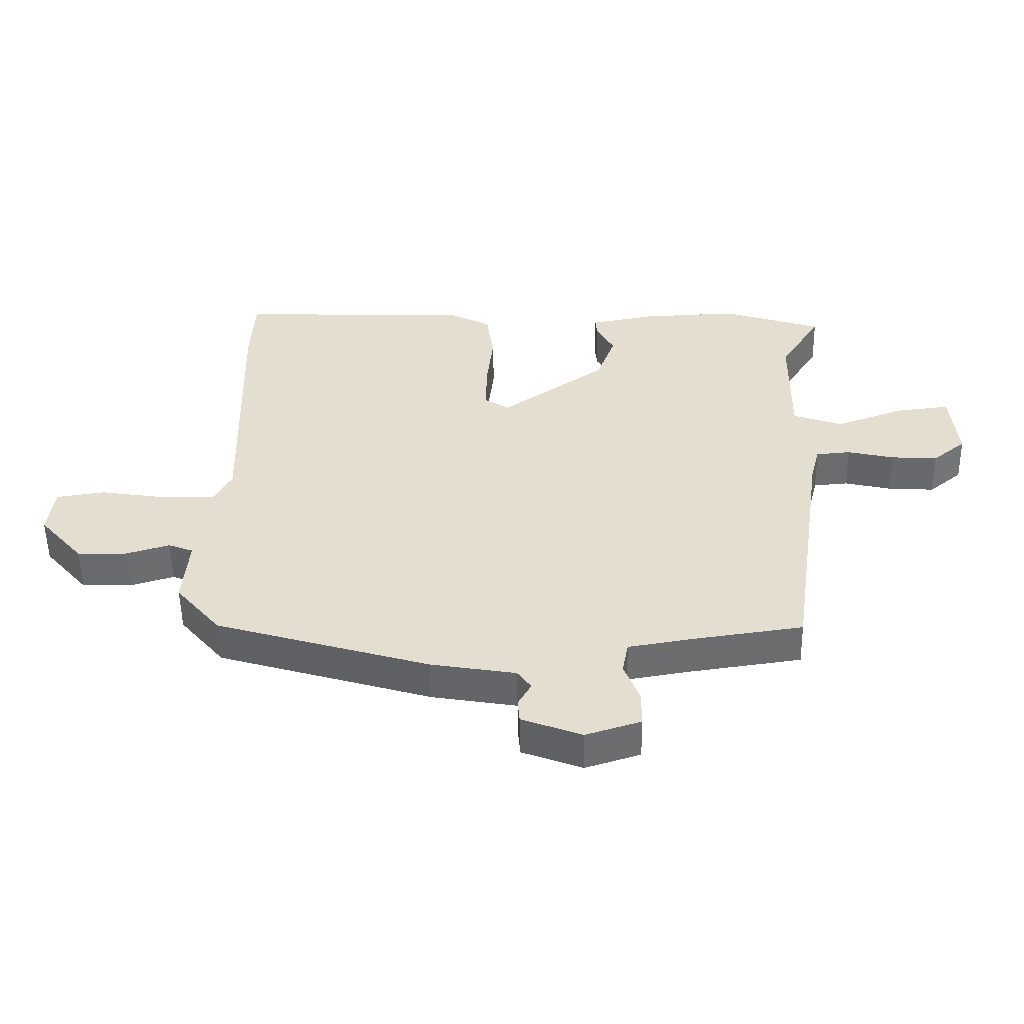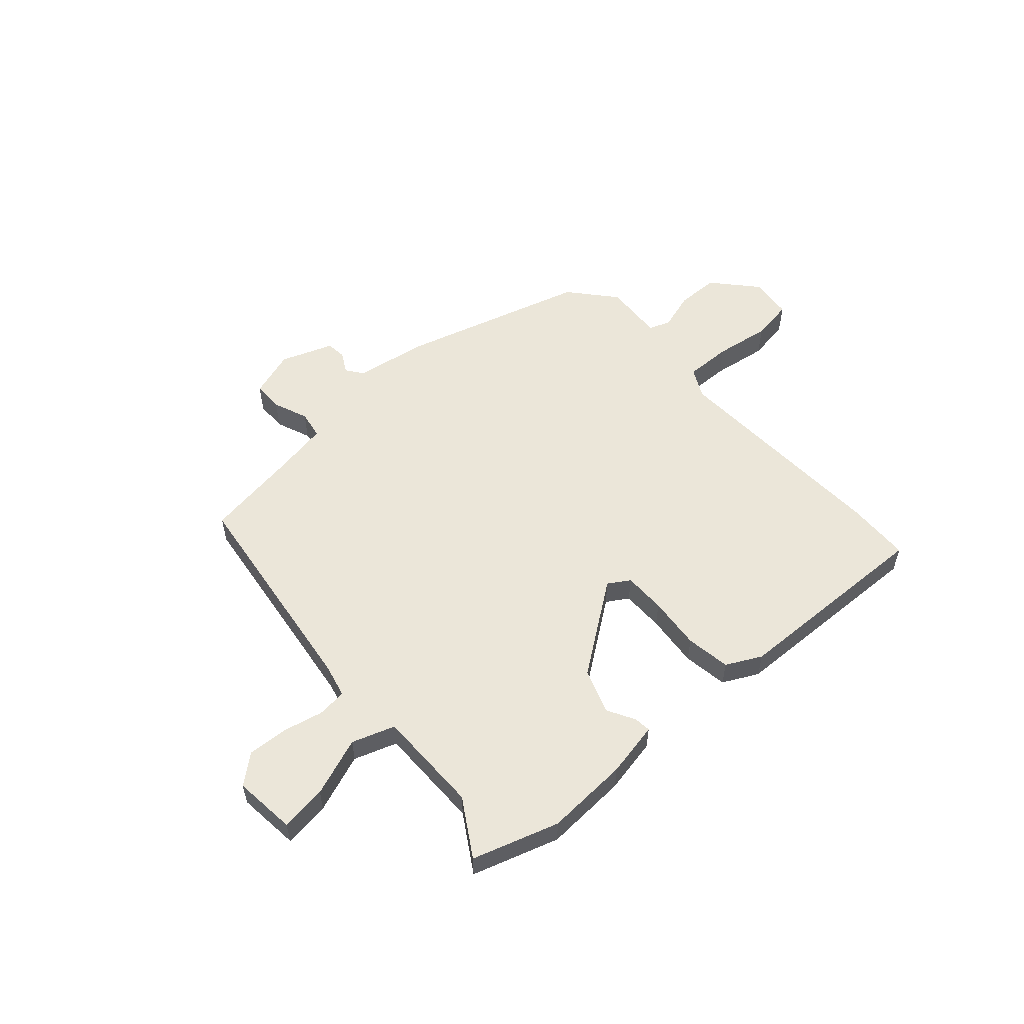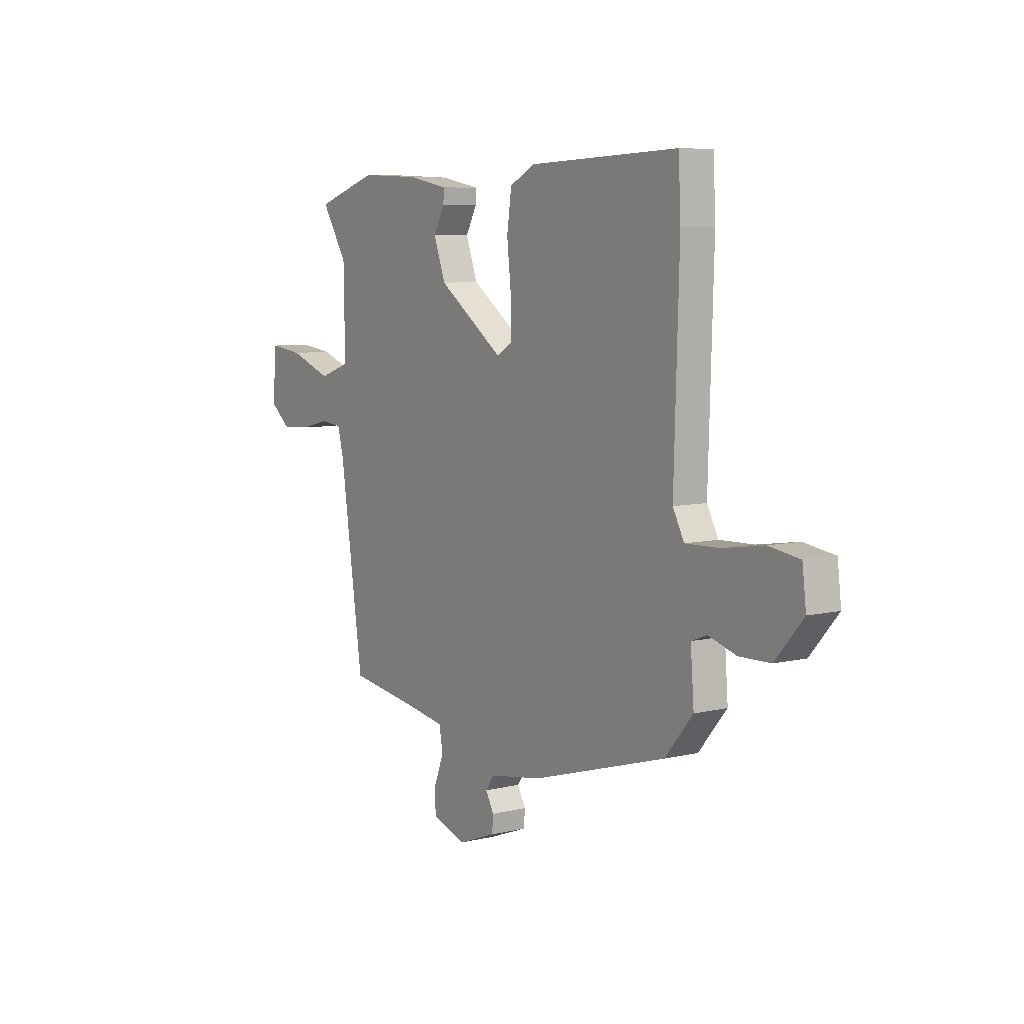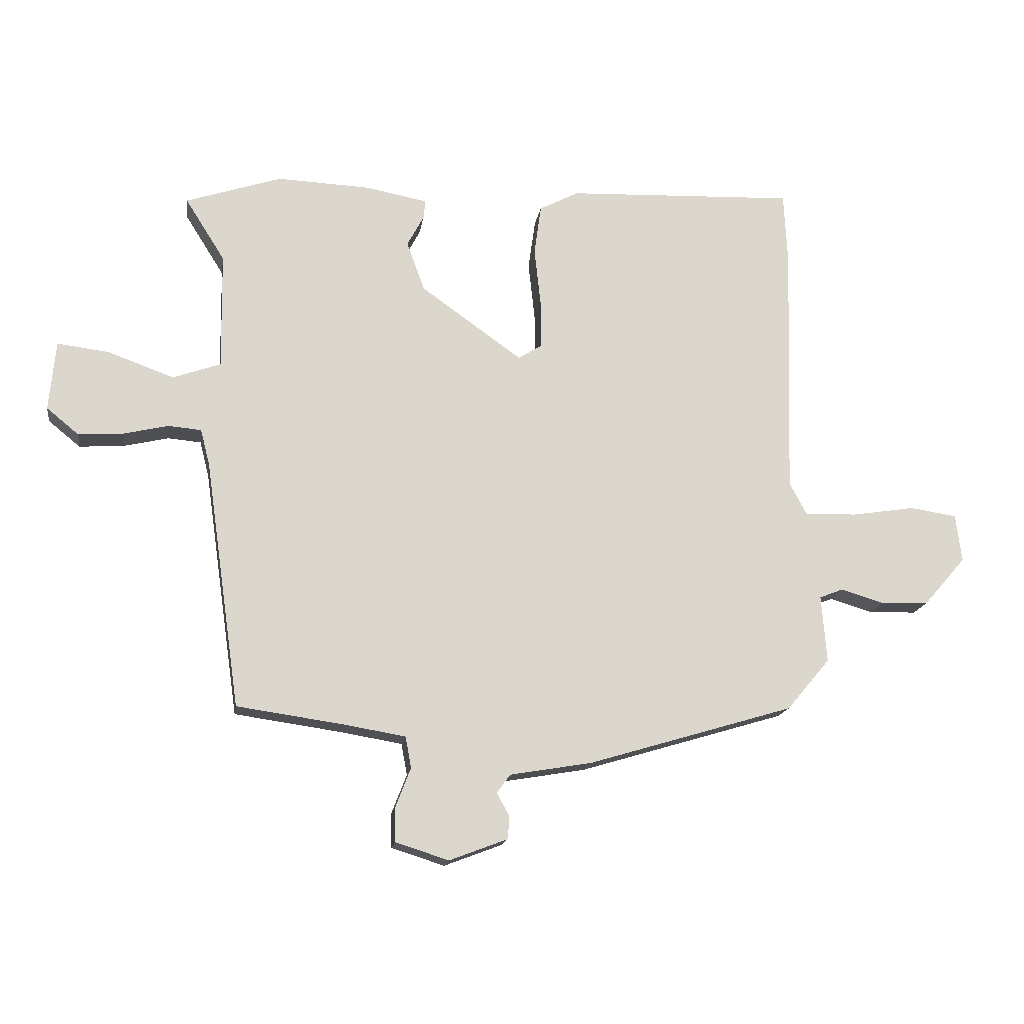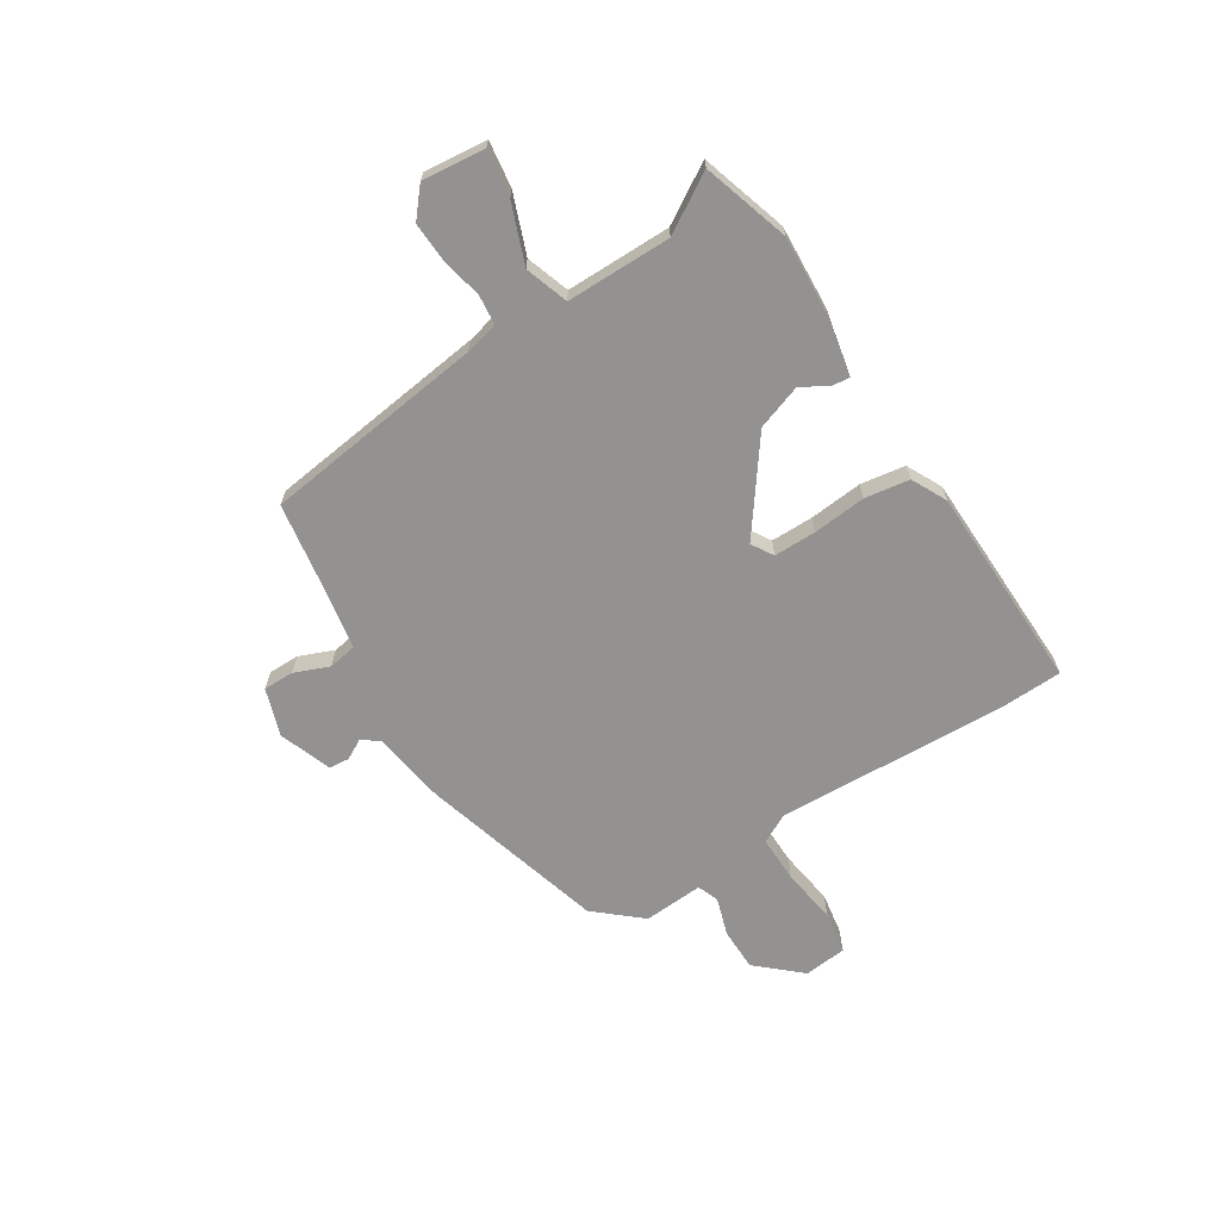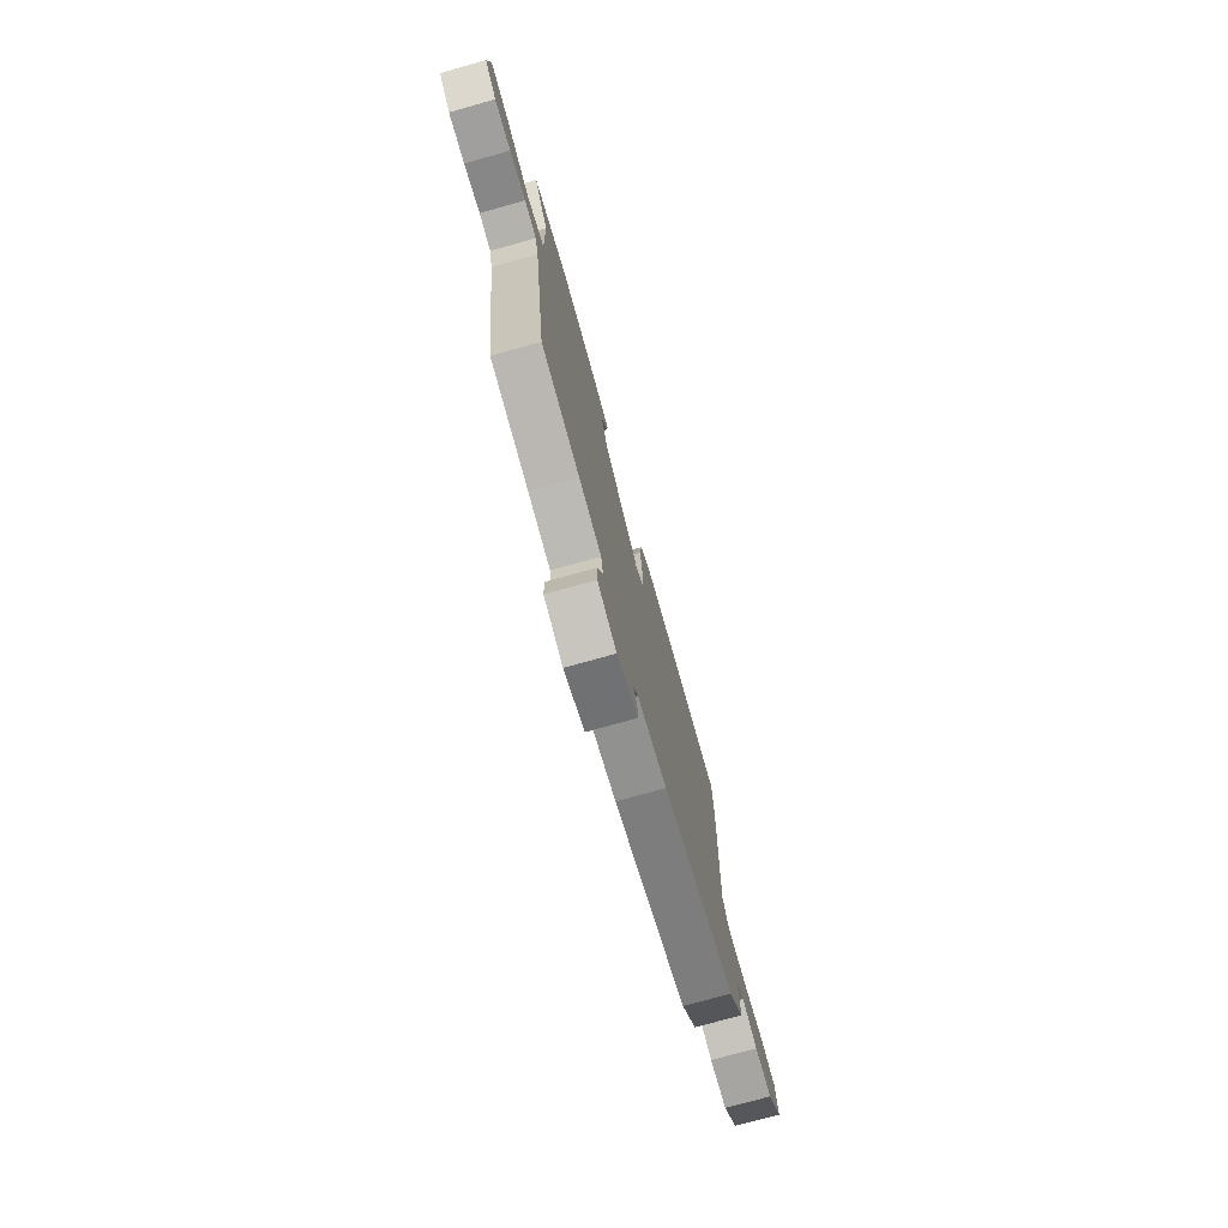
<metadata>
{"format":"obj","ext":"obj","renderer":"f3d","projection":"perspective","resolution":1024,"background":"white","views":[{"elev":-53.2,"azim":-179.0,"up":"+Z"},{"elev":55.2,"azim":-42.3,"up":"+Y"},{"elev":7.3,"azim":55.6,"up":"+Z"},{"elev":-16.3,"azim":-8.5,"up":"+Z"},{"elev":-66.5,"azim":-58.5,"up":"+Y"},{"elev":-74.9,"azim":-74.4,"up":"+Z"}]}
</metadata>
<code>
v -0.608 0.07 0.465
v -0.443 0.07 0.519
v -0.283 0.07 0.512
v -0.177 0.07 0.492
v -0.18 0.07 0.46
v -0.209 0.07 0.406
v -0.178 0.07 0.321
v -0.004 0.07 0.197
v 0.037 0.07 0.223
v 0.036 0.07 0.304
v 0.025 0.07 0.406
v 0.037 0.07 0.492
v 0.104 0.07 0.527
v 0.498 0.07 0.543
v 0.504 0.07 0.421
v 0.491 0.07 -0.018
v 0.521 0.07 -0.074
v 0.611 0.07 -0.071
v 0.718 0.07 -0.054
v 0.799 0.07 -0.066
v 0.809 0.07 -0.148
v 0.736 0.07 -0.232
v 0.654 0.07 -0.234
v 0.581 0.07 -0.212
v 0.54 0.07 -0.228
v 0.549 0.07 -0.343
v 0.475 0.07 -0.431
v 0.121 0.07 -0.537
v -0.02 0.07 -0.561
v -0.043 0.07 -0.593
v -0.021 0.07 -0.632
v -0.024 0.07 -0.671
v -0.124 0.07 -0.709
v -0.215 0.07 -0.68
v -0.216 0.07 -0.621
v -0.19 0.07 -0.554
v -0.2 0.07 -0.5
v -0.307 0.07 -0.482
v -0.489 0.07 -0.456
v -0.55 0.07 -0.031
v -0.566 0.07 0.032
v -0.623 0.07 0.037
v -0.7 0.07 0.019
v -0.777 0.07 0.014
v -0.832 0.07 0.059
v -0.821 0.07 0.179
v -0.732 0.07 0.168
v -0.619 0.07 0.127
v -0.537 0.07 0.156
v -0.54 0.07 0.357
v -0.608 0 0.465
v -0.443 0 0.519
v -0.283 0 0.512
v -0.177 0 0.492
v -0.18 0 0.46
v -0.209 0 0.406
v -0.178 0 0.321
v -0.004 0 0.197
v 0.037 0 0.223
v 0.036 0 0.304
v 0.025 0 0.406
v 0.037 0 0.492
v 0.104 0 0.527
v 0.498 0 0.543
v 0.504 0 0.421
v 0.491 0 -0.018
v 0.521 0 -0.074
v 0.611 0 -0.071
v 0.718 0 -0.054
v 0.799 0 -0.066
v 0.809 0 -0.148
v 0.736 0 -0.232
v 0.654 0 -0.234
v 0.581 0 -0.212
v 0.54 0 -0.228
v 0.549 0 -0.343
v 0.475 0 -0.431
v 0.121 0 -0.537
v -0.02 0 -0.561
v -0.043 0 -0.593
v -0.021 0 -0.632
v -0.024 0 -0.671
v -0.124 0 -0.709
v -0.215 0 -0.68
v -0.216 0 -0.621
v -0.19 0 -0.554
v -0.2 0 -0.5
v -0.307 0 -0.482
v -0.489 0 -0.456
v -0.55 0 -0.031
v -0.566 0 0.032
v -0.623 0 0.037
v -0.7 0 0.019
v -0.777 0 0.014
v -0.832 0 0.059
v -0.821 0 0.179
v -0.732 0 0.168
v -0.619 0 0.127
v -0.537 0 0.156
v -0.54 0 0.357
f 45 46 47 48
f 43 44 45 48
f 42 43 48 49
f 41 42 49
f 40 41 49
f 38 39 40 49
f 37 38 49 50
f 33 34 35 36
f 33 36 37
f 30 31 32 33
f 30 33 37
f 29 30 37 50
f 25 26 27 28
f 25 28 29 50
f 21 22 23 24
f 19 20 21 24
f 18 19 24 25
f 17 18 25
f 16 17 25 50
f 10 11 12 13
f 9 10 13 14
f 3 4 5 6
f 3 6 7
f 2 3 7
f 1 2 7
f 50 1 7 8
f 9 14 15 16
f 8 9 16
f 8 16 50
f 98 97 96 95
f 98 95 94 93
f 99 98 93 92
f 99 92 91
f 99 91 90
f 99 90 89 88
f 100 99 88 87
f 86 85 84 83
f 87 86 83
f 83 82 81 80
f 87 83 80
f 100 87 80 79
f 78 77 76 75
f 100 79 78 75
f 74 73 72 71
f 74 71 70 69
f 75 74 69 68
f 75 68 67
f 100 75 67 66
f 63 62 61 60
f 64 63 60 59
f 56 55 54 53
f 57 56 53
f 57 53 52
f 57 52 51
f 58 57 51 100
f 66 65 64 59
f 66 59 58
f 100 66 58
f 1 51 52 2
f 2 52 53 3
f 3 53 54 4
f 4 54 55 5
f 5 55 56 6
f 6 56 57 7
f 7 57 58 8
f 8 58 59 9
f 9 59 60 10
f 10 60 61 11
f 11 61 62 12
f 12 62 63 13
f 13 63 64 14
f 14 64 65 15
f 15 65 66 16
f 16 66 67 17
f 17 67 68 18
f 18 68 69 19
f 19 69 70 20
f 20 70 71 21
f 21 71 72 22
f 22 72 73 23
f 23 73 74 24
f 24 74 75 25
f 25 75 76 26
f 26 76 77 27
f 27 77 78 28
f 28 78 79 29
f 29 79 80 30
f 30 80 81 31
f 31 81 82 32
f 32 82 83 33
f 33 83 84 34
f 34 84 85 35
f 35 85 86 36
f 36 86 87 37
f 37 87 88 38
f 38 88 89 39
f 39 89 90 40
f 40 90 91 41
f 41 91 92 42
f 42 92 93 43
f 43 93 94 44
f 44 94 95 45
f 45 95 96 46
f 46 96 97 47
f 47 97 98 48
f 48 98 99 49
f 49 99 100 50
f 50 100 51 1

</code>
